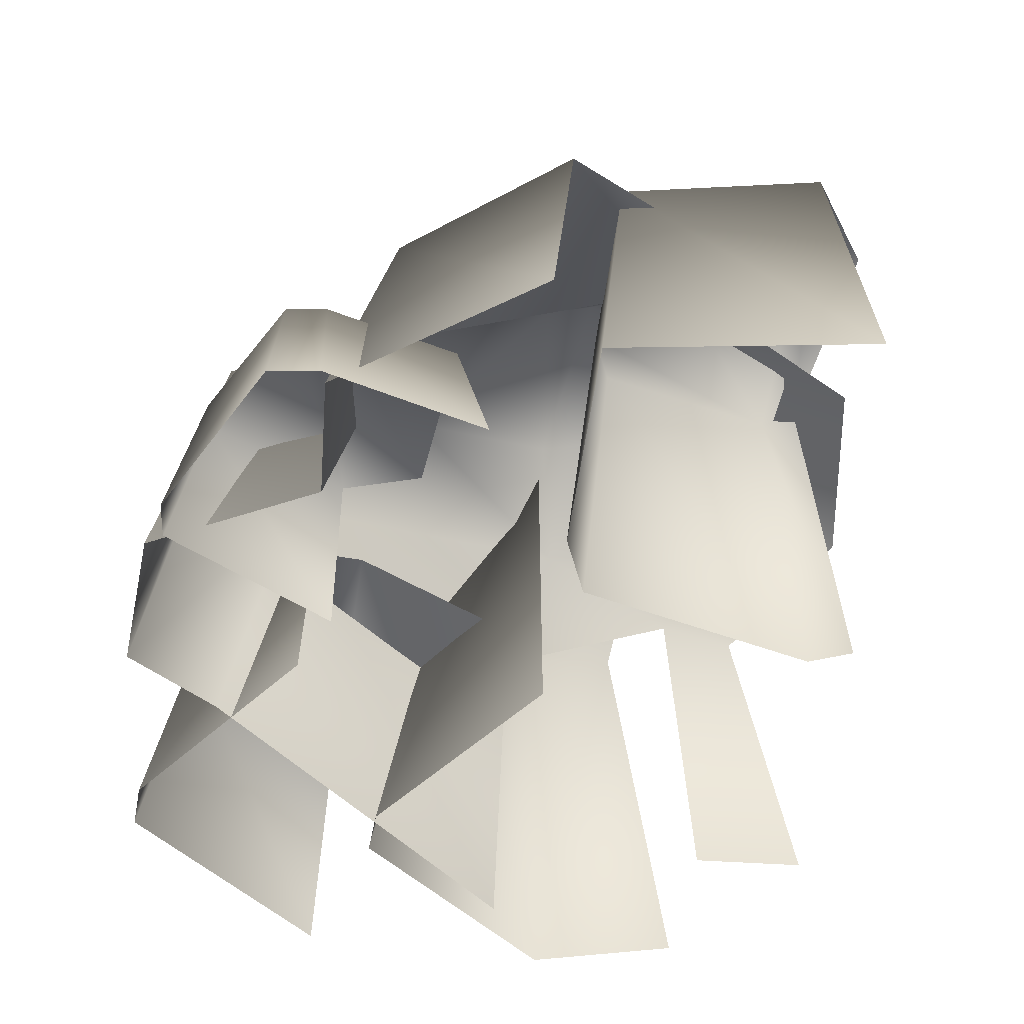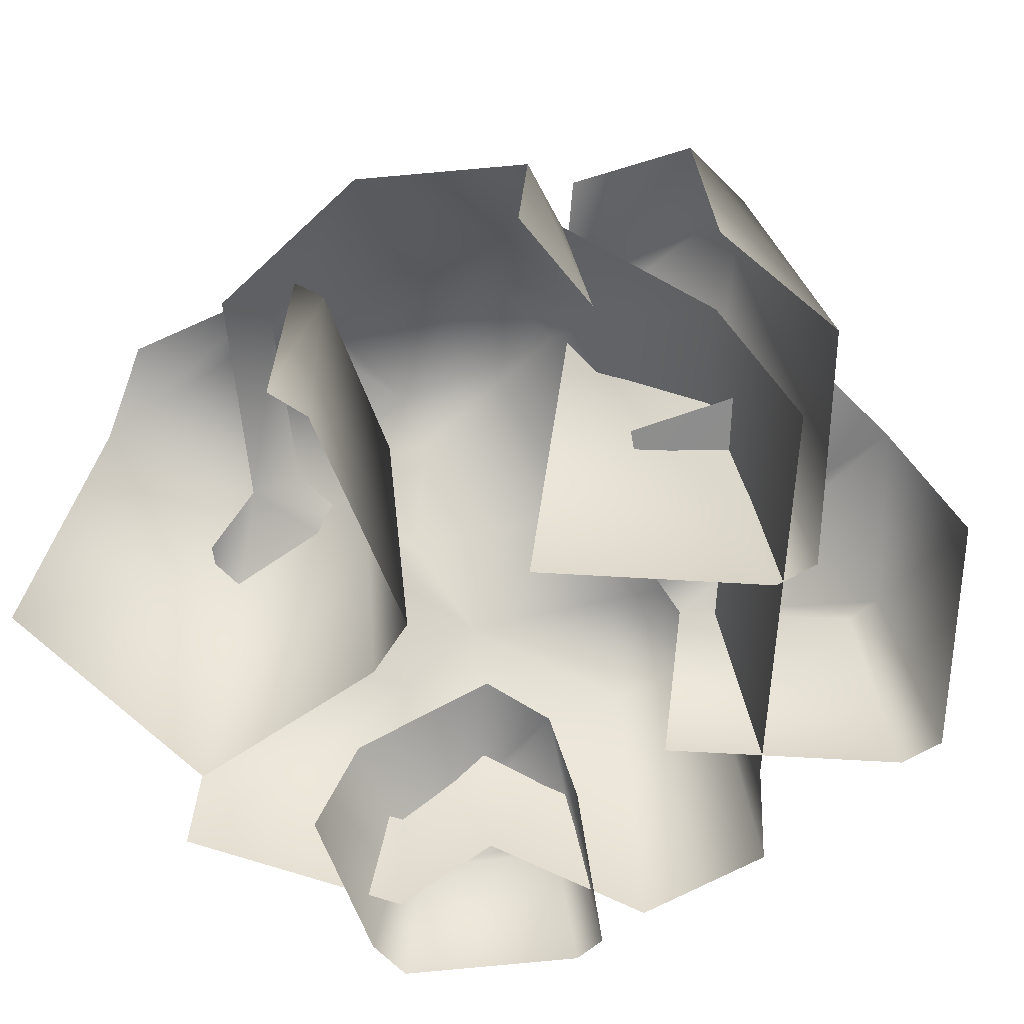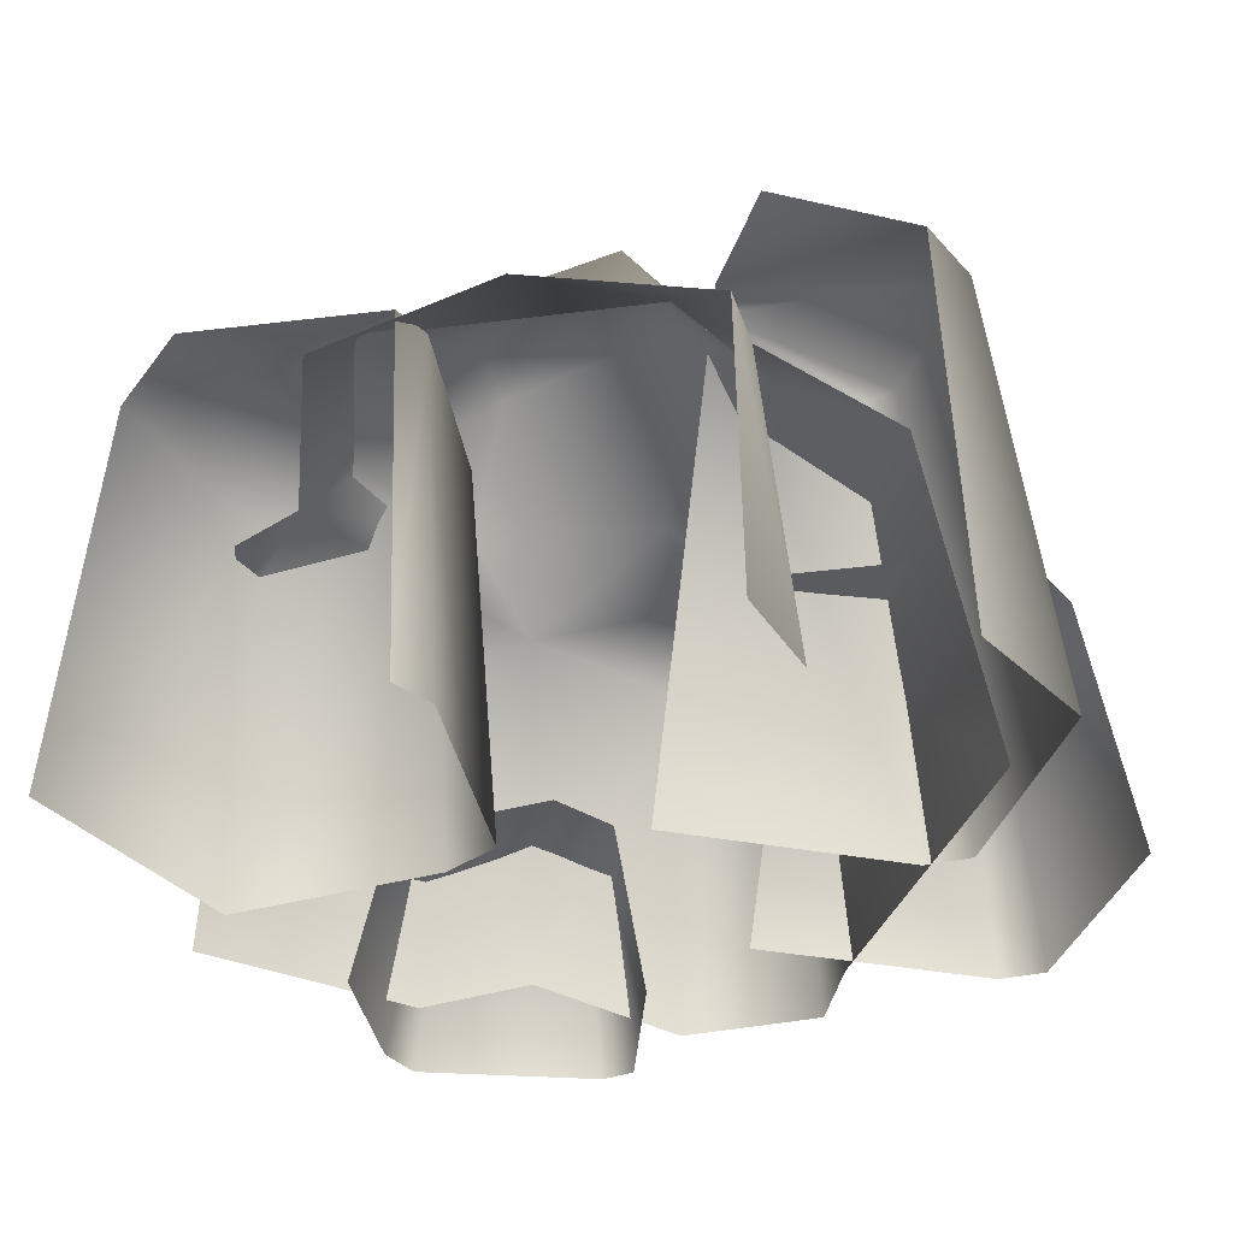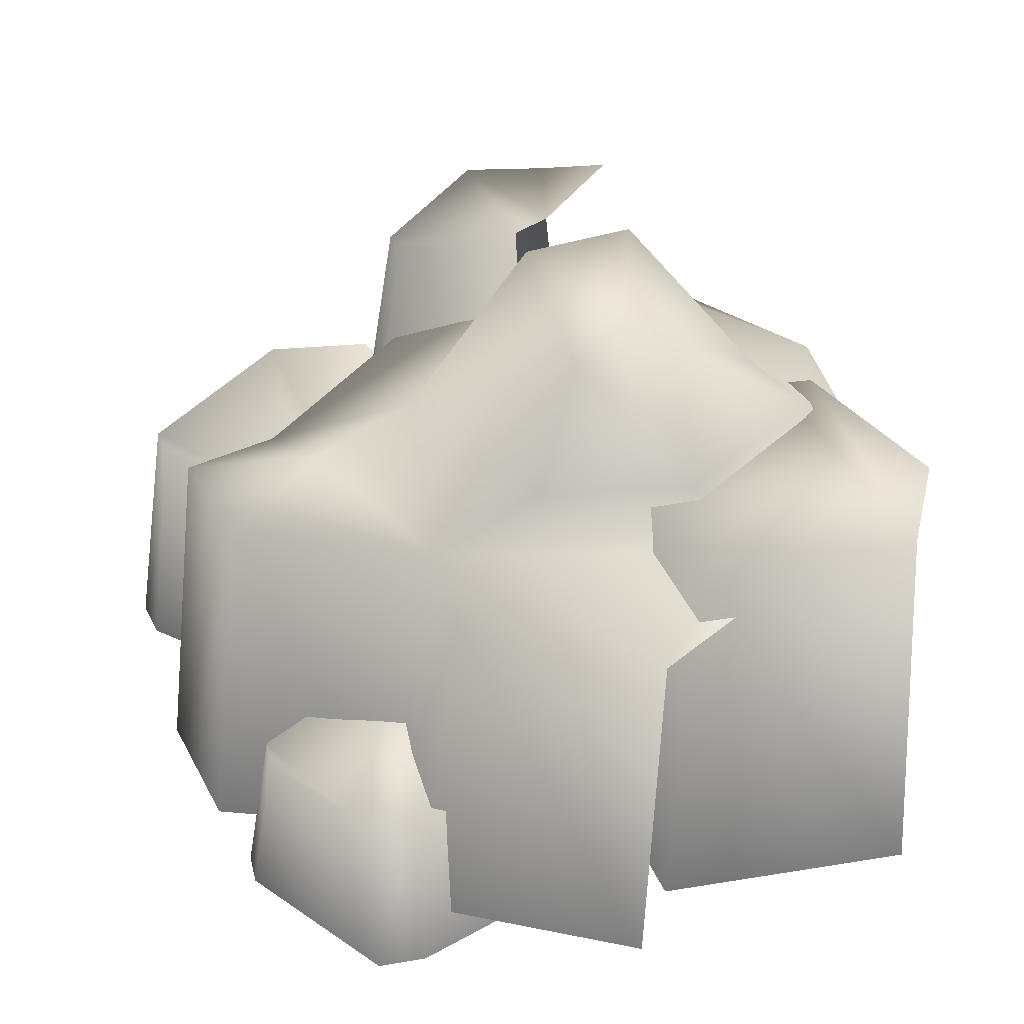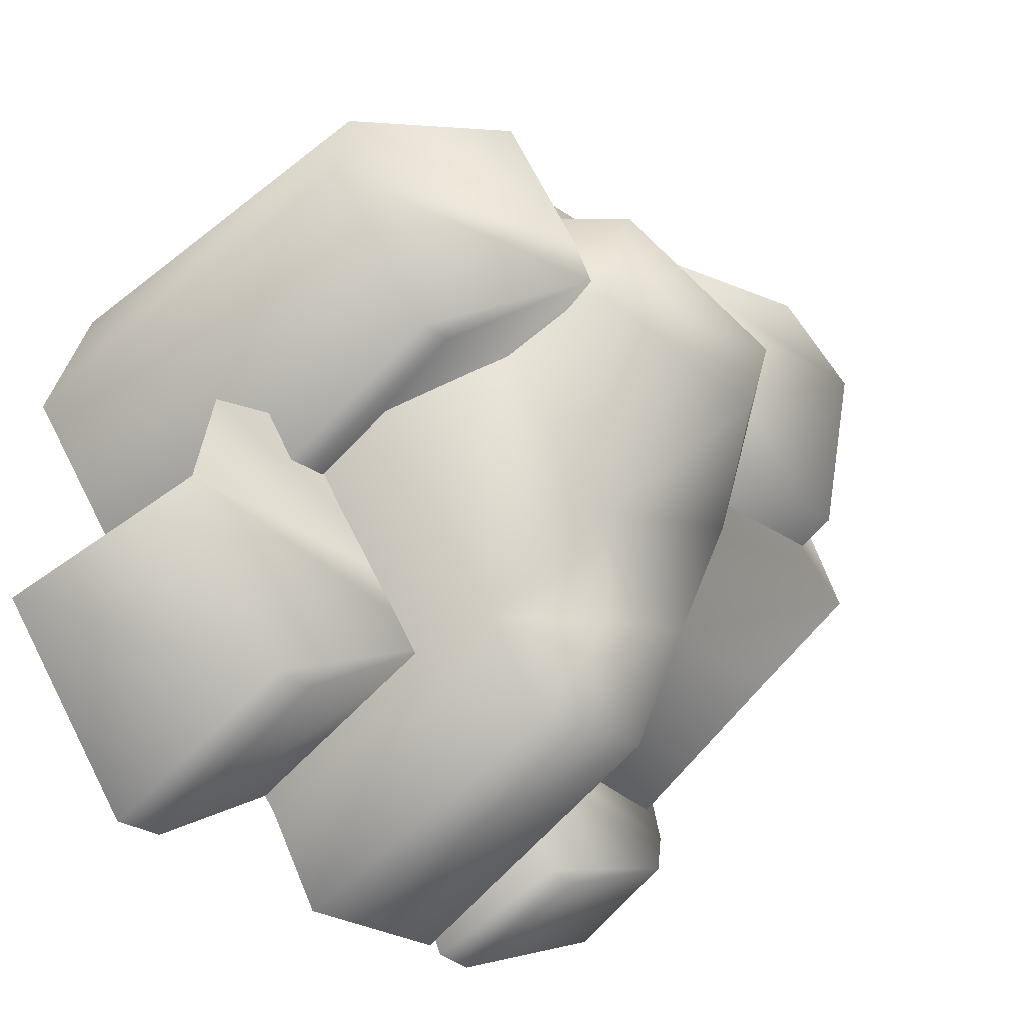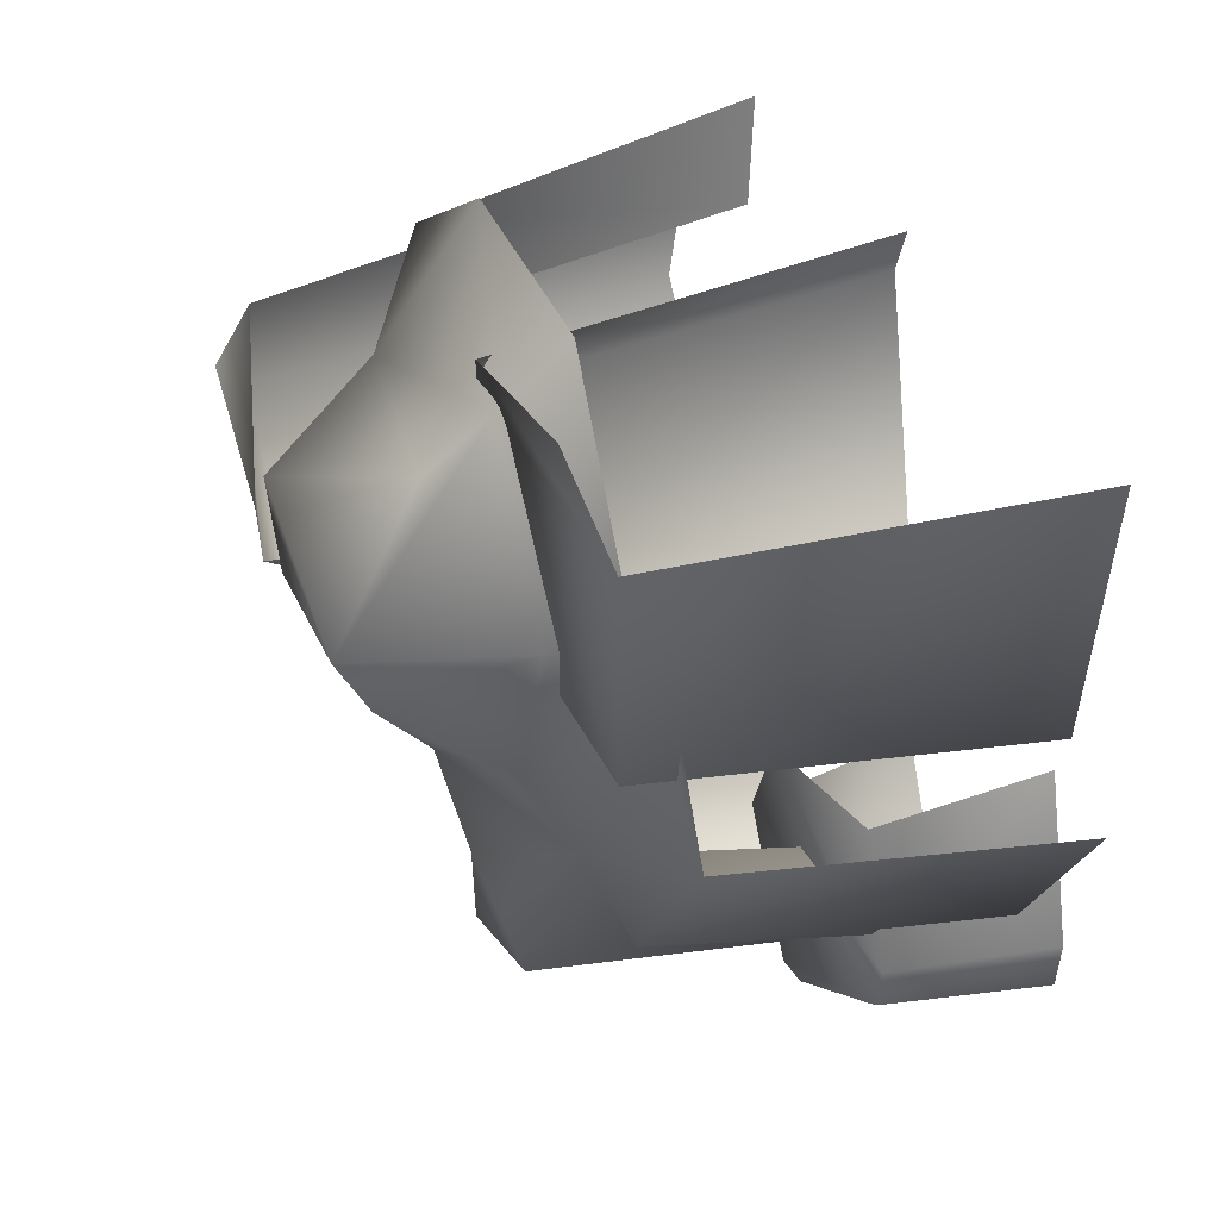
<metadata>
{"format":"obj","ext":"obj","renderer":"f3d","projection":"perspective","resolution":1024,"background":"white","views":[{"elev":-54.8,"azim":-98.4,"up":"+Y"},{"elev":-63.1,"azim":34.2,"up":"+Y"},{"elev":-32.3,"azim":22.0,"up":"+Y"},{"elev":37.0,"azim":-111.2,"up":"+Y"},{"elev":-39.2,"azim":142.5,"up":"+Z"},{"elev":32.2,"azim":-112.9,"up":"+Z"}]}
</metadata>
<code>
g [breakable]rock
v 0.01461 0.4185 -0.1443
v -0.001957 0.3919 -0.2559
v 0.106 0.3467 -0.2723
v 0.1204 0.001945 -0.326
v 0.3678 0.001946 -0.0003058
v 0.3046 0.3574 0.004016
v 0.06737 0.001946 -0.4206
v 0.1868 0.4214 0.0406
v 0.2181 0.3505 0.1828
v 0.05544 0.3689 -0.3781
v -0.06064 0.364 -0.3601
v -0.07813 0.001946 -0.4105
v -0.001957 0.3919 -0.2559
v -0.06064 0.364 -0.3601
v -0.1447 0.3413 -0.1746
v -0.165 0.001945 -0.2447
v -0.2568 0.3384 -0.1933
v -0.06064 0.364 -0.3601
v 0.01461 0.4185 -0.1443
v -0.001957 0.3919 -0.2559
v 0.1458 0.4145 0.1874
v 0.2282 0.3435 0.2641
v 0.2622 0.001946 0.2088
v 0.2532 0.001946 0.3204
v 0.06521 0.3428 0.3545
v -0.1195 0.4022 0.258
v -0.1393 0.3421 0.3213
v -0.2503 0.3404 0.1168
v 0.07663 0.5389 0.1293
v 0.09645 0.5233 0.01865
v -0.0925 0.4567 0.1979
v -0.1005 0.5414 0.04762
v -0.103 0.5096 -0.006502
v -0.2023 0.3977 0.08056
v -0.1581 0.3989 -0.06844
v -0.3875 0.3391 -0.02624
v -0.3338 0.3399 0.08718
v -0.2568 0.3384 -0.1933
v -0.2889 0.001945 -0.2532
v -0.4291 0.001946 -0.05866
v -0.2568 0.3384 -0.1933
v -0.3645 0.001945 -0.003143
v -0.1514 0.3811 0.03852
v -0.3331 0.3869 0.03619
v -0.3645 0.001945 -0.003143
v -0.1424 0.001945 -0.0004671
v -0.0819 0.001945 0.02593
v -0.1017 0.3826 0.06008
v -0.02743 0.001945 0.2672
v -0.05809 0.3943 0.2487
v -0.3331 0.3869 0.03619
v -0.04514 0.001945 0.3106
v -0.0735 0.4003 0.283
v -0.3679 0.4027 0.2483
v -0.2759 0.4116 0.3131
v -0.3331 0.3869 0.03619
v -0.4071 0.001945 0.2561
v -0.3645 0.001945 -0.003143
v 0.3684 0.4623 0.1446
v 0.441 0.001945 0.05693
v 0.4001 0.001945 0.2037
v 0.2249 0.5355 0.1628
v 0.1426 0.5309 0.05995
v 0.384 0.4693 0.05745
v 0.441 0.001945 0.05693
v 0.124 0.5321 0.01737
v 0.2735 0.4659 -0.0769
v 0.441 0.001945 0.05693
v 0.124 0.5321 0.01737
v 0.2439 0.4611 -0.07648
v 0.2965 0.001945 -0.1474
v 0.441 0.001945 0.05693
v 0.2497 0.001945 -0.1451
v 0.124 0.5321 0.01737
v 0.05398 0.001945 0.006284
v 0.1683 0.2522 -0.02419
v 0.09358 0.2485 -0.1898
v 0.3752 0.2625 -0.08225
v 0.395 0.2683 -0.193
v 0.09214 0.2495 -0.244
v 0.2822 0.2609 -0.3638
v 0.4399 0.001945 -0.1969
v 0.2953 0.001945 -0.4011
v 0.2446 0.257 -0.3632
v 0.2485 0.001945 -0.3989
v 0.0528 0.001945 -0.2475
v -0.263 0.1275 -0.1276
v -0.2966 0.1238 -0.2598
v -0.1024 0.1378 -0.1436
v -0.2854 -0.03799 -0.09721
v -0.3266 -0.03799 -0.2588
v -0.3193 -0.03799 -0.3078
v -0.07332 0.1436 -0.2229
v -0.2906 0.1248 -0.3
v -0.1548 -0.03799 -0.3942
v -0.1345 0.1363 -0.3638
v -0.03969 -0.03799 -0.2199
v -0.1199 -0.03799 -0.3897
v -0.1623 0.1324 -0.3683
g [breakable]rock_0
f 3 2 1
f 3 5 4
f 6 5 3
f 4 7 3
f 6 3 8
f 9 6 8
f 7 10 3
f 11 10 7
f 12 11 7
f 10 13 3
f 10 14 13
f 13 14 15
f 14 12 16
f 17 15 16
f 15 18 16
f 8 3 19
f 19 20 15
f 21 9 8
f 22 9 21
f 23 9 22
f 24 23 22
f 25 22 21
f 26 25 21
f 27 25 26
f 28 27 26
f 21 8 29
f 30 8 19
f 8 30 29
f 21 29 31
f 26 21 31
f 29 32 31
f 32 29 30
f 31 32 26
f 19 33 30
f 33 32 30
f 32 34 26
f 32 33 34
f 34 28 26
f 33 19 35
f 33 35 34
f 35 28 34
f 19 15 35
f 15 28 35
f 36 28 15
f 36 37 28
f 15 38 36
f 39 38 16
f 36 41 40
f 41 39 40
f 44 43 42
f 43 46 45
f 47 46 43
f 48 47 43
f 49 47 48
f 48 43 50
f 50 49 48
f 43 51 50
f 52 49 50
f 53 52 50
f 54 50 51
f 53 50 54
f 55 53 54
f 57 54 56
f 58 57 56
f 61 60 59
f 59 63 62
f 63 59 64
f 65 64 59
f 66 63 64
f 64 68 67
f 69 64 67
f 70 69 67
f 67 71 70
f 72 71 67
f 71 73 70
f 70 73 74
f 73 75 74
f 78 77 76
f 77 78 79
f 80 77 79
f 80 79 81
f 79 82 81
f 82 83 81
f 81 83 84
f 84 80 81
f 83 85 84
f 84 85 80
f 85 86 80
f 89 88 87
f 87 88 90
f 88 91 90
f 92 91 88
f 88 89 93
f 94 92 88
f 94 88 93
f 95 92 94
f 94 93 96
f 93 97 96
f 97 98 96
f 99 95 94
f 99 94 96
f 98 95 99
f 96 98 99

</code>
